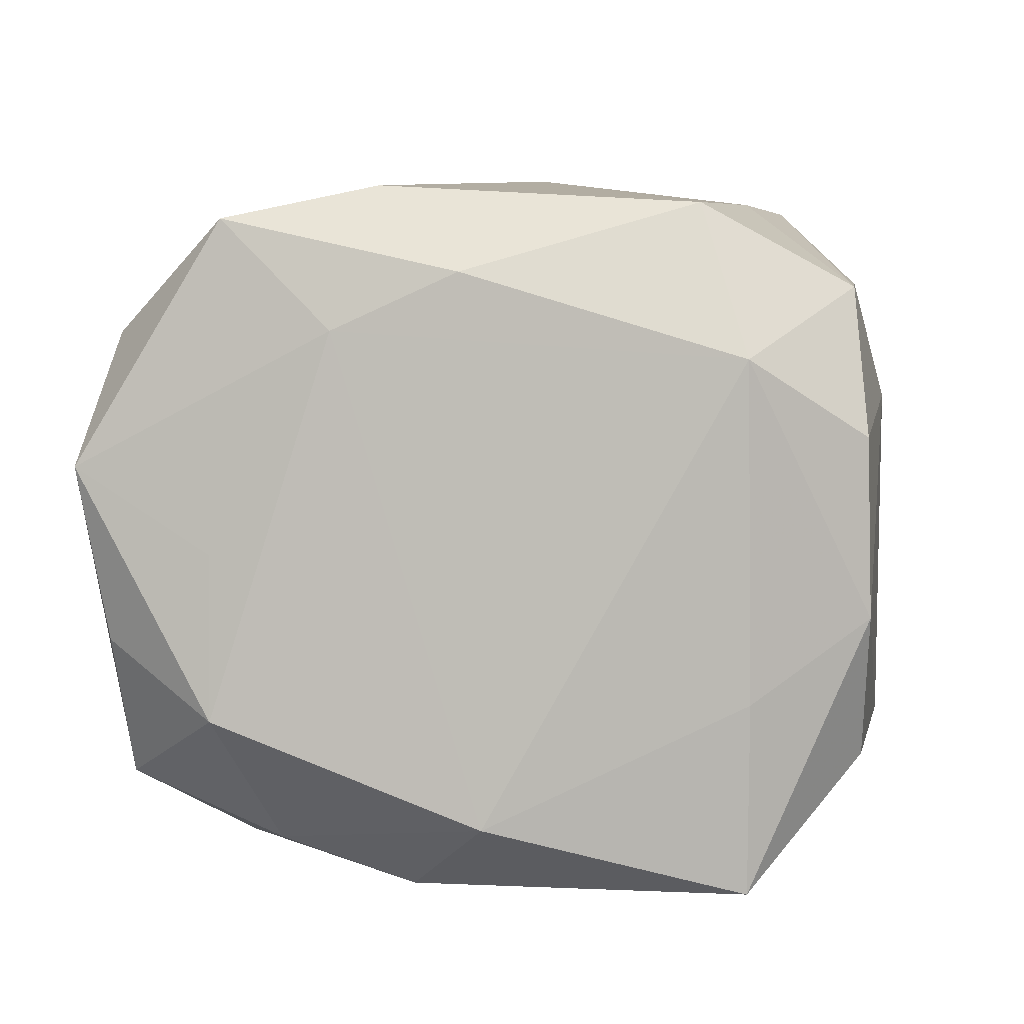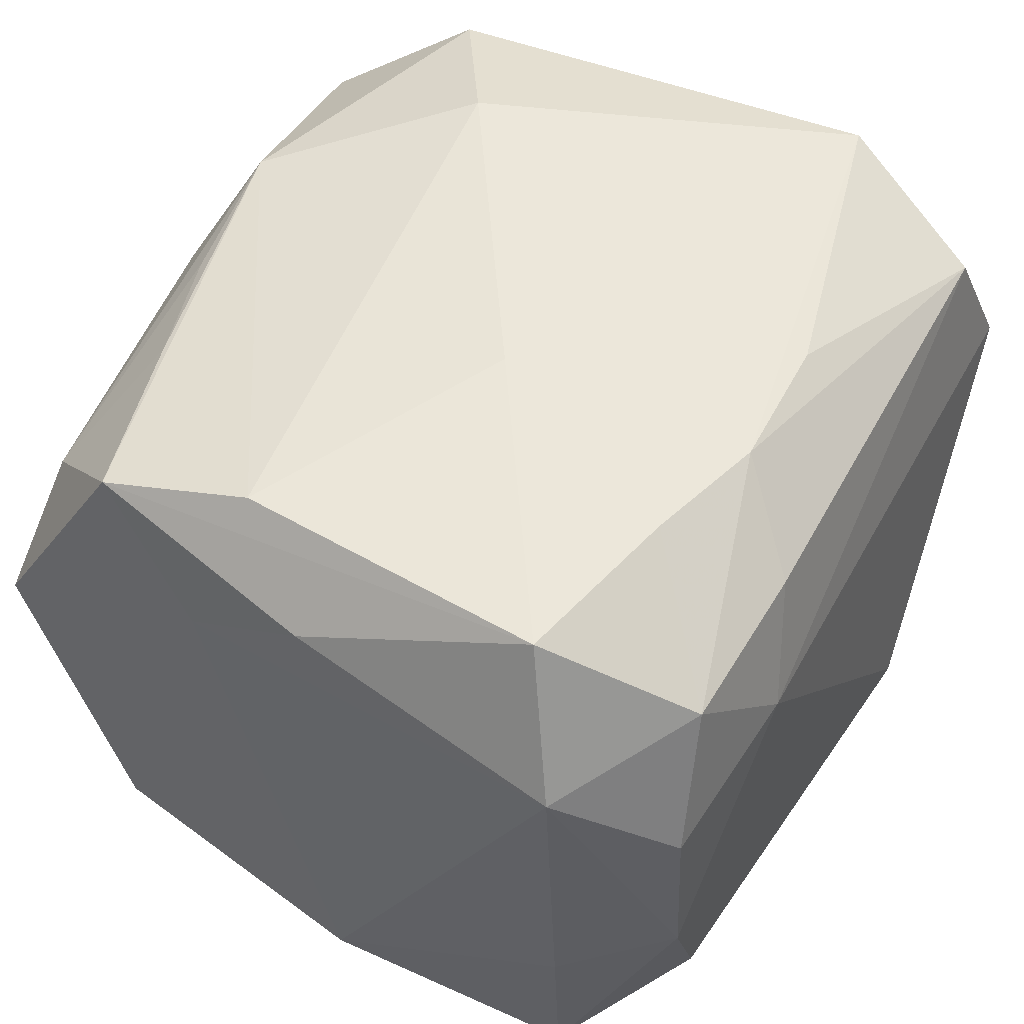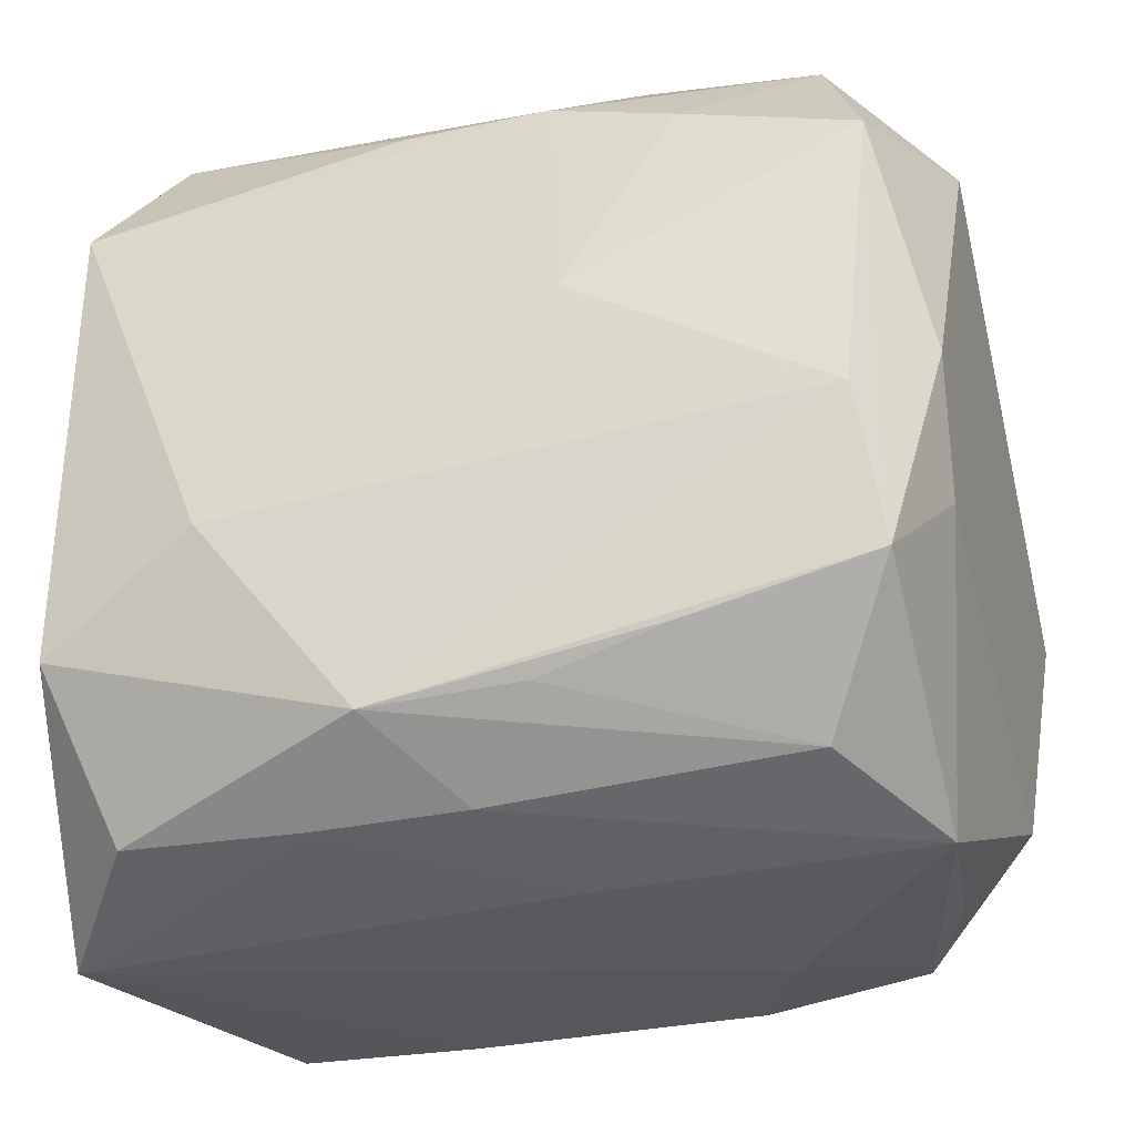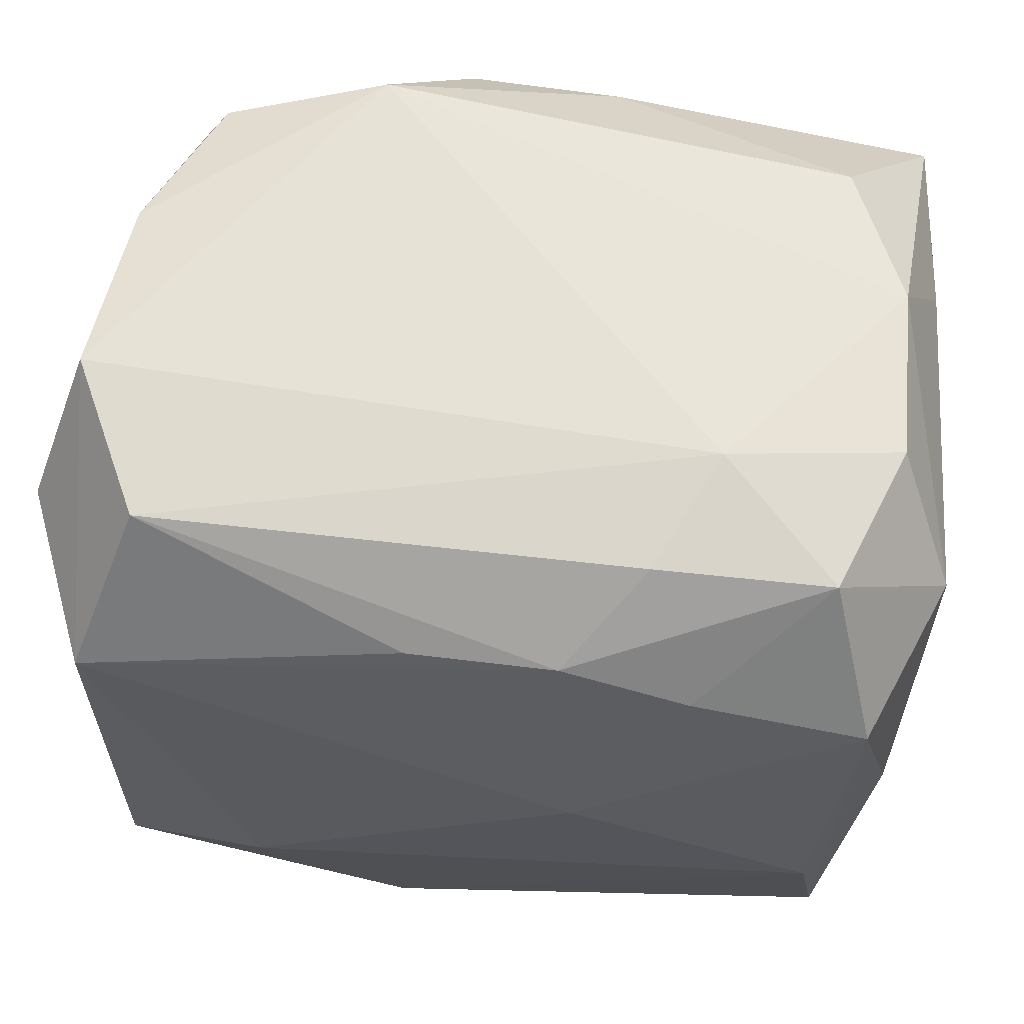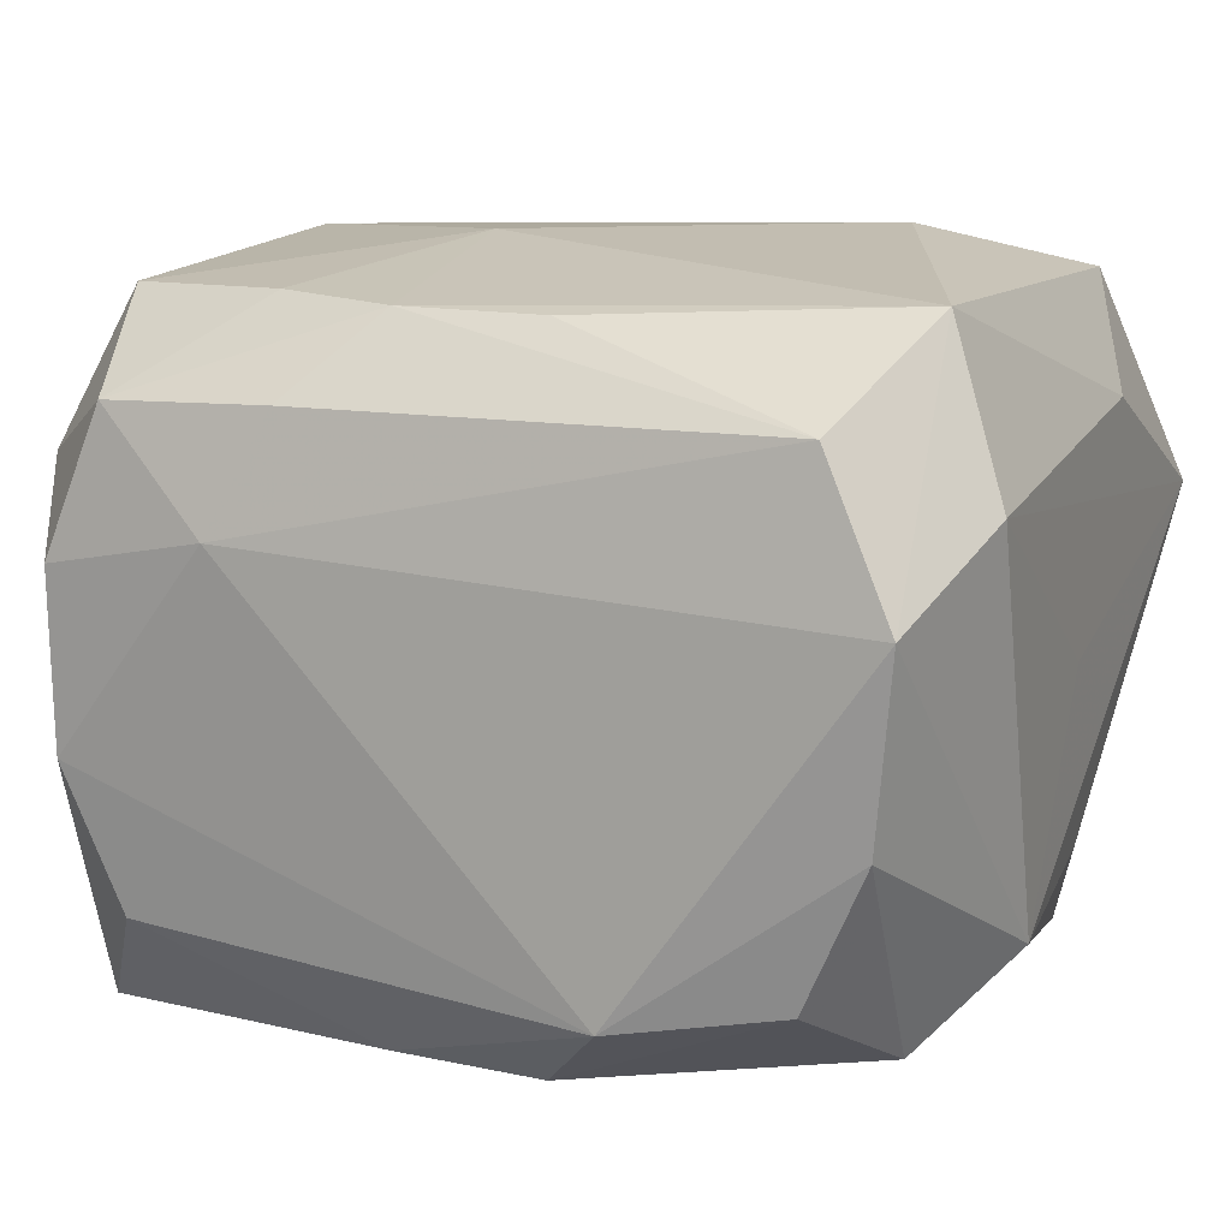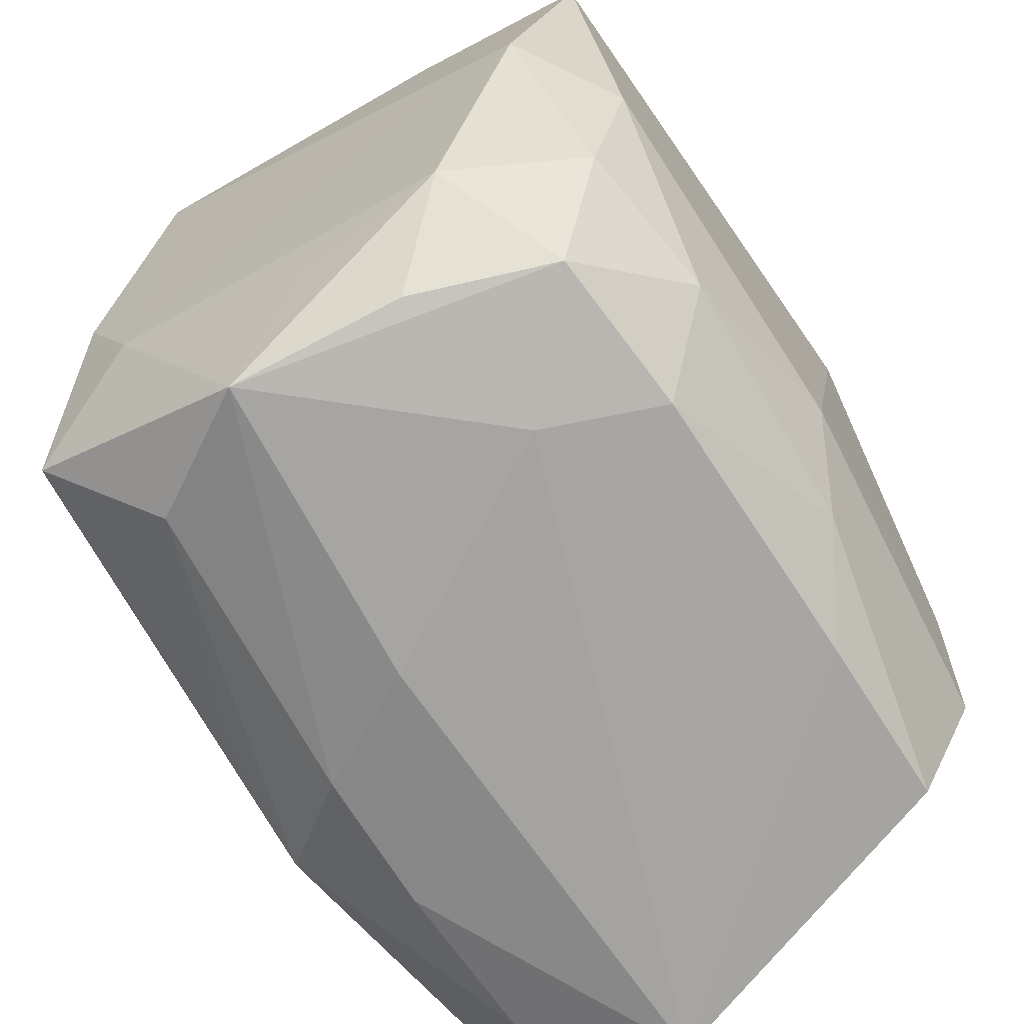
<metadata>
{"format":"obj","ext":"obj","renderer":"f3d","projection":"perspective","resolution":1024,"background":"white","views":[{"elev":3.3,"azim":93.1,"up":"+Z"},{"elev":49.8,"azim":115.4,"up":"+Z"},{"elev":-35.6,"azim":17.0,"up":"+Y"},{"elev":60.8,"azim":6.6,"up":"+Y"},{"elev":14.2,"azim":-157.9,"up":"+Z"},{"elev":-69.8,"azim":123.4,"up":"+Y"}]}
</metadata>
<code>
v 0.02045 0.02113 0.01432
v 0.008095 -0.02299 -0.01565
v -0.0219 0.02383 -0.004297
v -0.02211 -0.01211 -0.01902
v -0.003924 0.0204 -0.0193
v -0.02224 0.01404 0.02044
v 0.02374 0.02174 0.005576
v -0.02307 0.0248 0.006662
v -0.0003555 -0.02389 0.01301
v -0.01877 0.02319 0.0154
v -0.006325 0.01199 -0.02177
v 0.02267 -0.02461 0.00376
v 0.02131 -0.02286 -0.006593
v -0.0004651 -0.01213 -0.02151
v -0.02059 -0.02221 -0.01534
v -0.003235 0.01783 0.01947
v 0.0259 0.01496 -0.009665
v 0.0253 -0.009151 0.01168
v 0.005136 0.01993 -0.01927
v -0.01338 -0.009102 0.02156
v 0.02478 0.01487 -0.02079
v 0.01966 0.02181 -0.01331
v 0.02454 -0.01636 -0.001287
v 0.01794 -0.02272 0.01176
v -0.008536 0.02528 -0.01433
v 0.01103 -0.01581 -0.01986
v 0.02282 -0.01587 0.01827
v -0.02454 -0.006246 -0.0125
v -0.004753 -0.02068 0.01897
v 0.02334 0.01208 0.01908
v -0.02586 0.00907 -0.01276
v 0.01798 -0.0221 -0.01496
v 0.02005 -0.0128 -0.01859
v 0.02636 -0.0004037 -0.01695
v 0.02582 -0.00171 0.01503
v -0.021 0.01448 -0.01774
v -0.009286 -0.02388 0.0133
v -0.01813 0.0231 -0.01279
v 0.01133 -0.02412 -0.008631
v 0.01003 0.02202 0.01484
v -0.02594 0.0006353 7.829e-05
v -0.02594 -0.02531 0.00488
v -0.02594 0.01681 0.01103
v 0.02718 0.01473 0.01003
v -0.009655 -0.02266 -0.01556
v 0.01301 0.01511 0.01959
v 0.003711 -0.02531 0.005441
v -0.02587 -0.007746 0.01283
v 0.02164 -0.00667 0.02024
v 0.02049 -0.004772 -0.02122
v -0.02 -0.02315 0.01324
v -0.004742 -0.0172 -0.01907
v -0.02001 -0.003286 -0.01979
v 0.01342 0.02347 0.007893
v 0.005463 0.01765 0.01947
v 0.006661 0.002389 0.02156
v 0.004216 -0.02002 0.01795
v 0.02495 -0.01632 -0.011
v 0.012 -0.01811 0.01837
v 0.02338 0.02197 -0.004877
v -0.02281 -0.01438 0.01893
f 41 42 43
f 43 31 41
f 41 31 42
f 43 42 48
f 42 61 48
f 5 21 11
f 43 48 6
f 6 48 61
f 42 45 39
f 36 4 31
f 36 5 11
f 31 3 36
f 15 45 42
f 42 4 15
f 42 31 28
f 28 4 42
f 31 4 28
f 25 3 8
f 43 6 8
f 8 31 43
f 8 3 31
f 60 21 22
f 22 25 60
f 44 30 35
f 19 5 25
f 21 5 19
f 19 25 22
f 22 21 19
f 42 39 47
f 47 39 12
f 51 61 42
f 51 29 61
f 49 29 27
f 27 30 49
f 27 35 30
f 20 6 61
f 61 29 20
f 20 29 49
f 53 36 11
f 4 36 53
f 38 3 25
f 38 36 3
f 25 5 38
f 5 36 38
f 10 8 6
f 45 15 52
f 50 21 34
f 11 21 50
f 2 39 45
f 45 52 2
f 2 52 26
f 21 60 17
f 17 60 44
f 34 21 17
f 17 44 34
f 44 60 7
f 40 10 55
f 9 47 12
f 18 27 12
f 35 27 18
f 18 58 34
f 34 44 18
f 44 35 18
f 26 52 14
f 14 50 26
f 14 15 4
f 14 52 15
f 11 50 14
f 14 53 11
f 4 53 14
f 12 39 32
f 39 2 32
f 32 2 26
f 1 30 44
f 44 7 1
f 40 55 1
f 25 8 54
f 54 60 25
f 54 7 60
f 40 1 54
f 54 1 7
f 54 10 40
f 8 10 54
f 16 10 6
f 6 55 16
f 16 55 10
f 33 50 34
f 34 58 33
f 58 32 33
f 26 50 33
f 33 32 26
f 12 27 24
f 24 9 12
f 29 9 24
f 42 47 37
f 47 9 37
f 37 51 42
f 29 51 37
f 37 9 29
f 12 58 23
f 23 18 12
f 58 18 23
f 13 58 12
f 12 32 13
f 13 32 58
f 56 20 49
f 49 30 56
f 6 20 56
f 56 55 6
f 59 27 29
f 59 24 27
f 46 56 30
f 55 56 46
f 30 1 46
f 46 1 55
f 29 24 57
f 57 59 29
f 24 59 57

</code>
